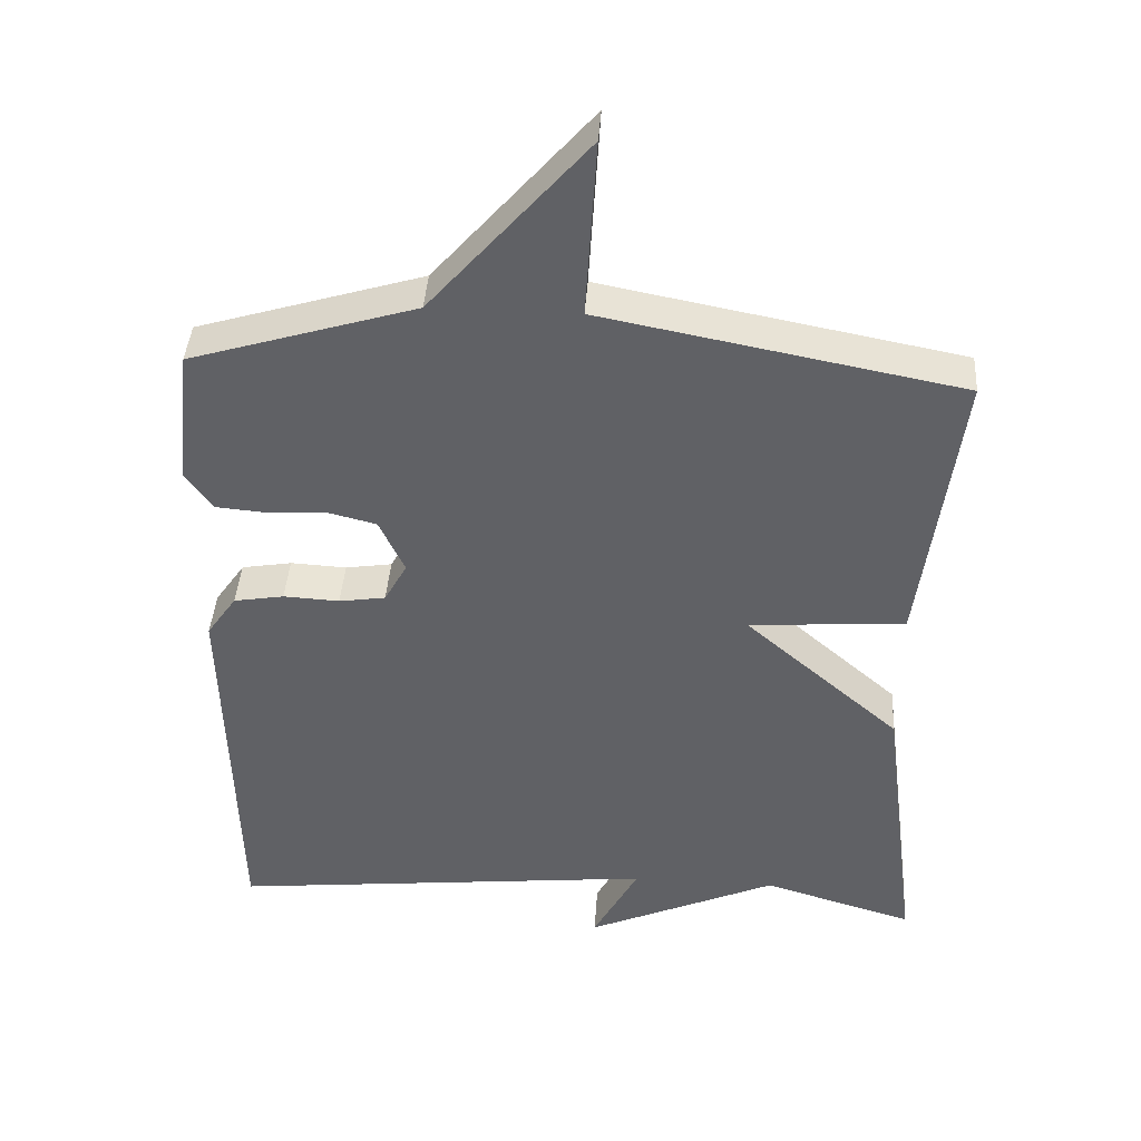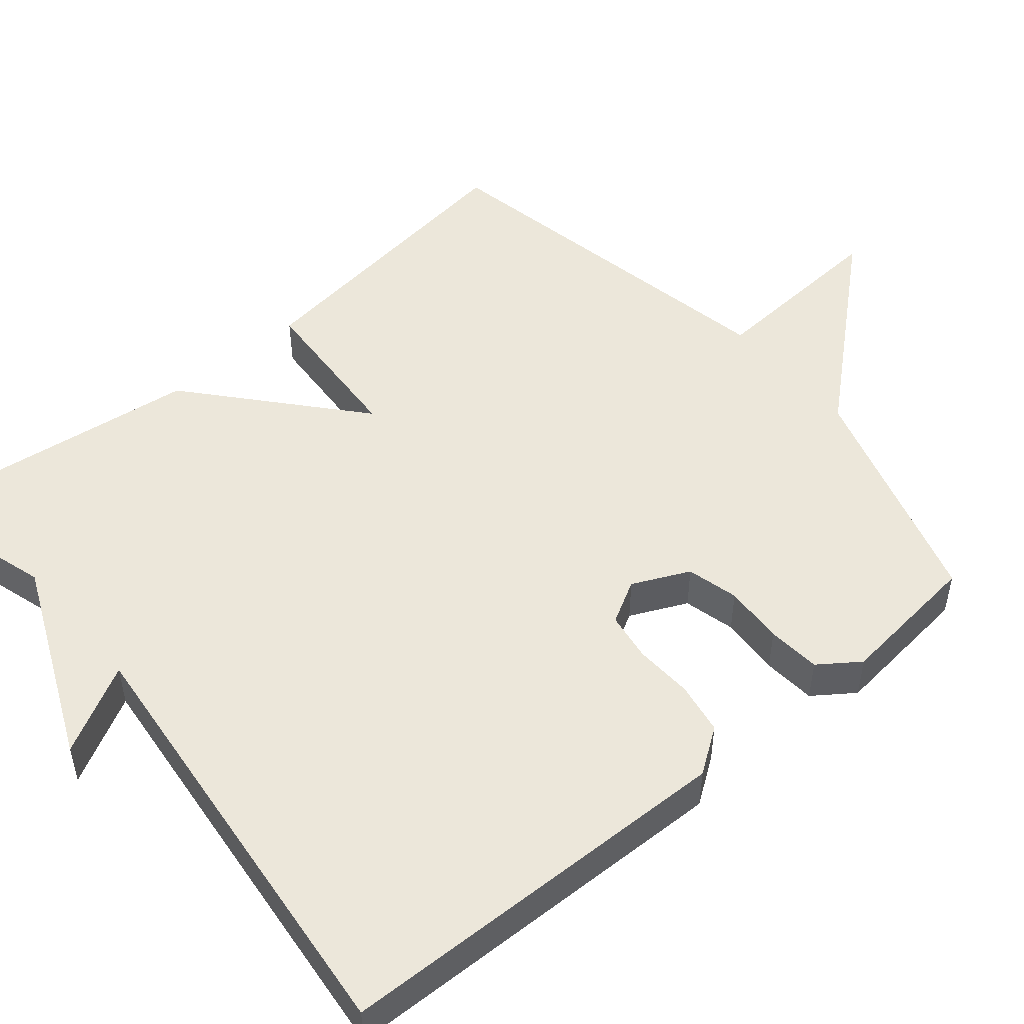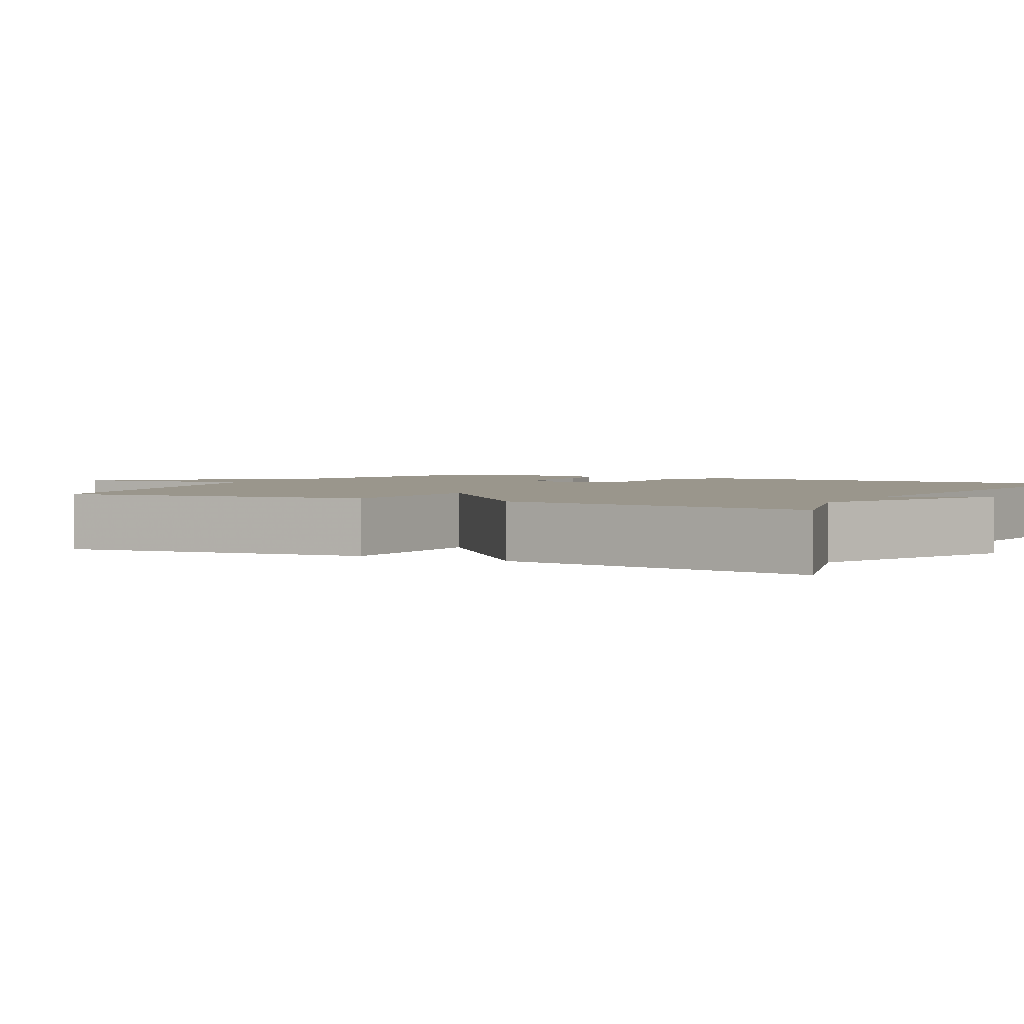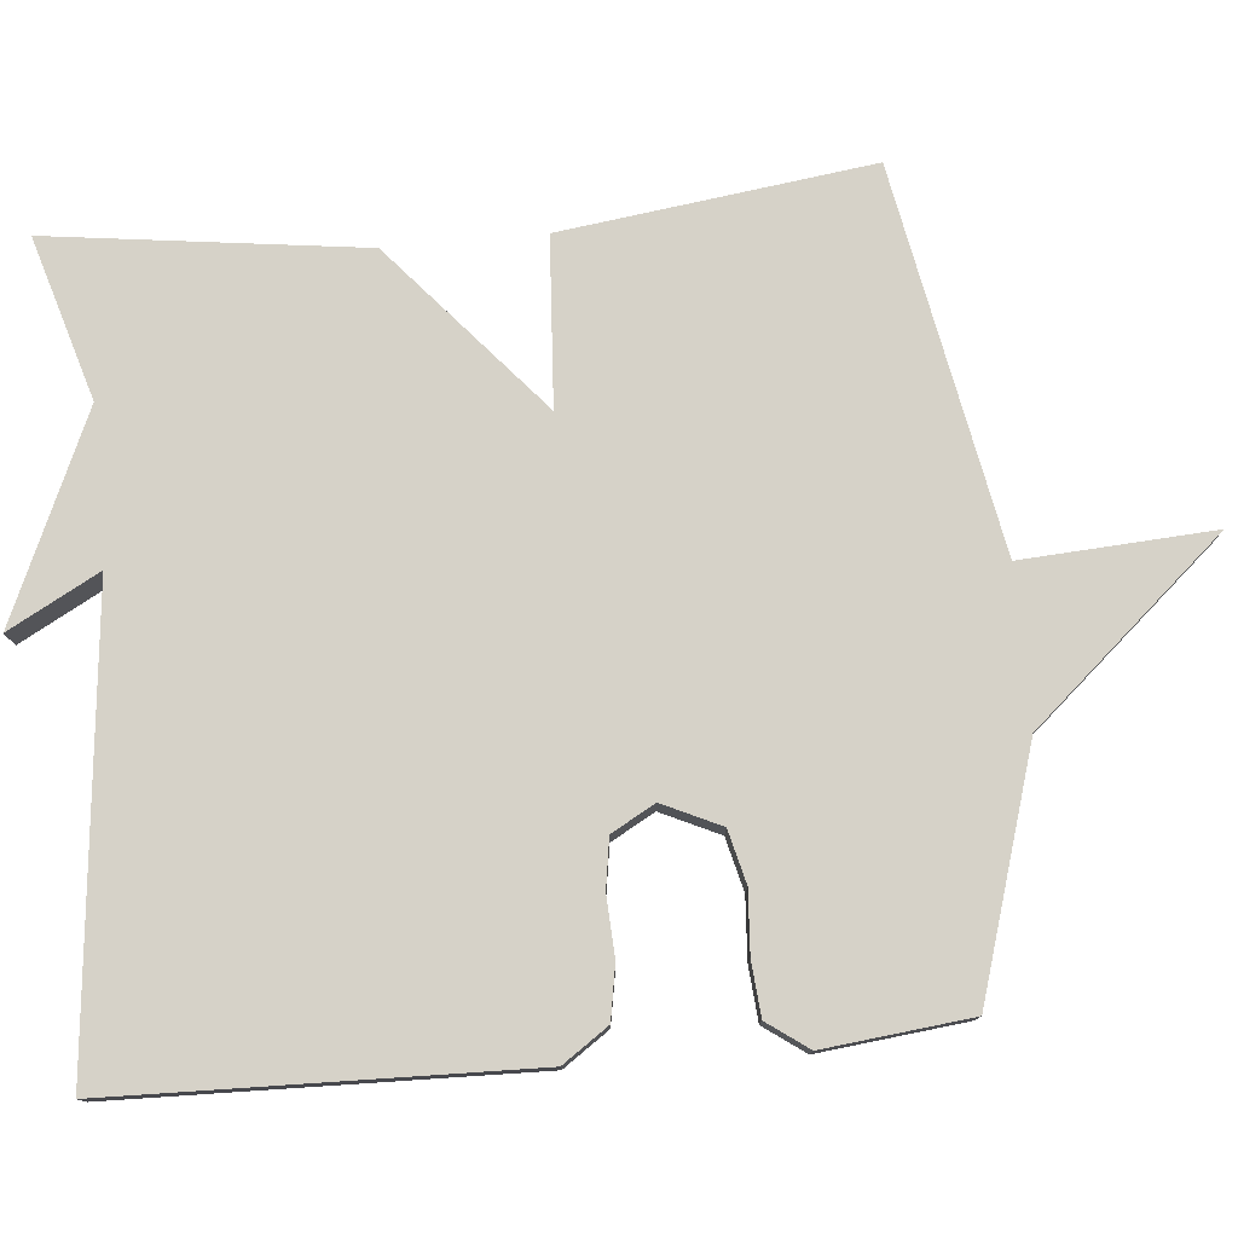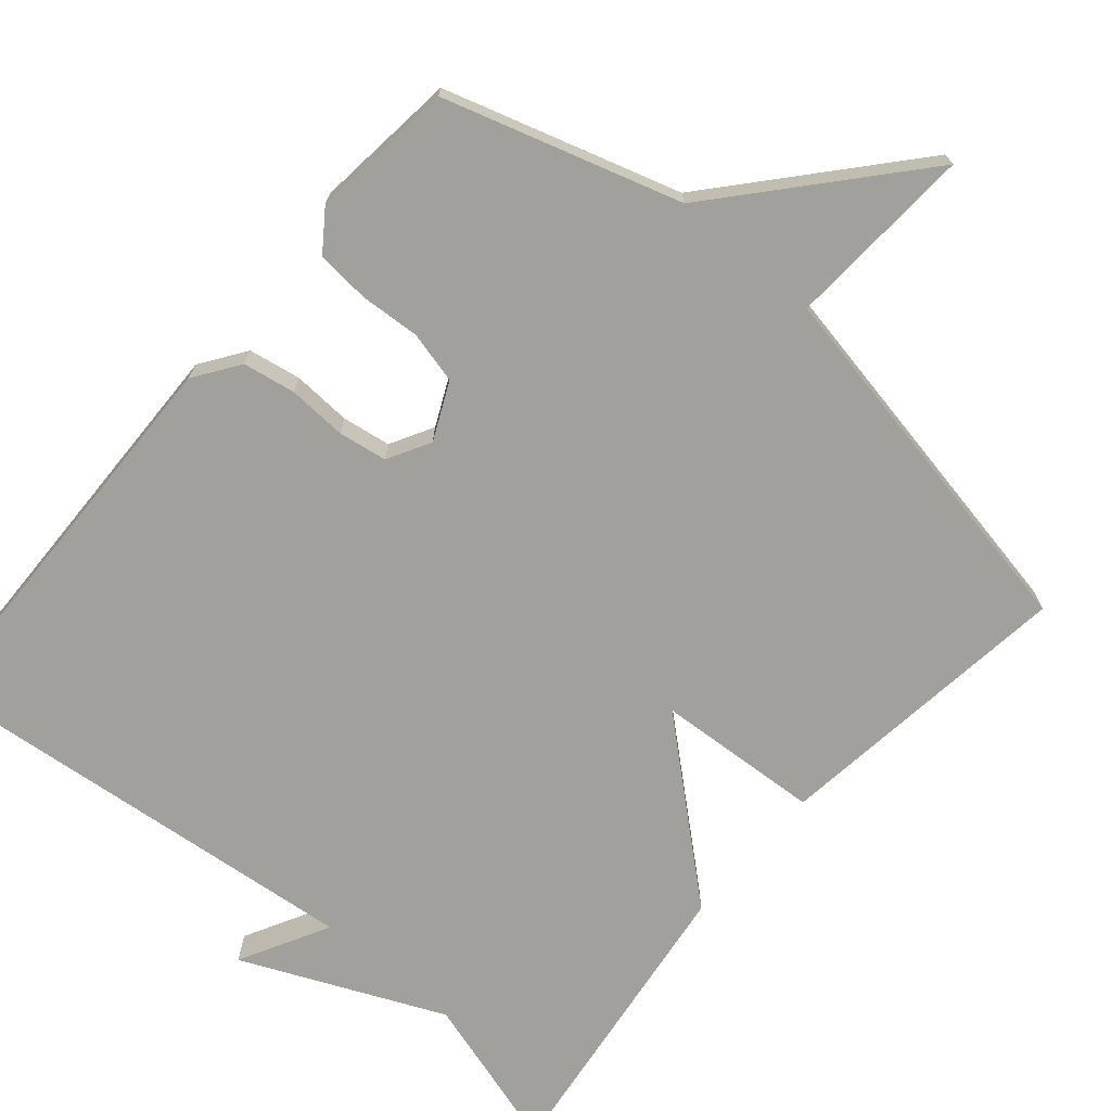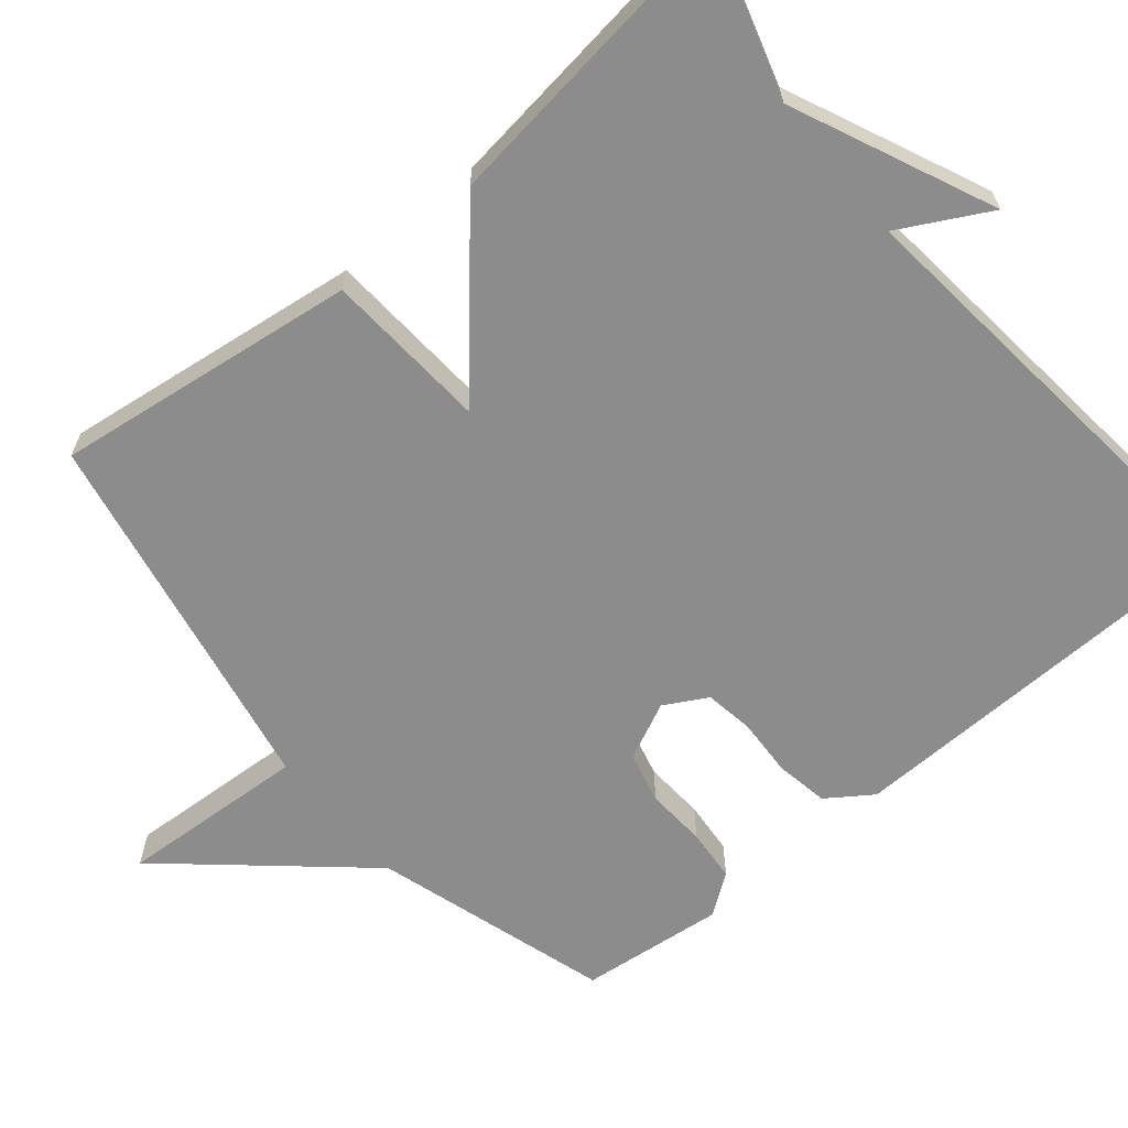
<metadata>
{"format":"obj","ext":"obj","renderer":"f3d","projection":"perspective","resolution":1024,"background":"white","views":[{"elev":41.2,"azim":3.8,"up":"+Z"},{"elev":50.3,"azim":-130.1,"up":"+Y"},{"elev":2.5,"azim":118.3,"up":"+Y"},{"elev":78.0,"azim":-95.2,"up":"+Y"},{"elev":-71.7,"azim":-40.5,"up":"+Y"},{"elev":-64.3,"azim":129.8,"up":"+Y"}]}
</metadata>
<code>
v -0.5 0.07 -0.5
v -0.513 0.07 0.032
v -0.472 0.07 0.091
v -0.403 0.07 0.103
v -0.326 0.07 0.099
v -0.262 0.07 0.109
v -0.231 0.07 0.165
v -0.266 0.07 0.24
v -0.334 0.07 0.257
v -0.413 0.07 0.252
v -0.483 0.07 0.258
v -0.521 0.07 0.311
v -0.5 0.07 0.5
v -0.191 0.07 0.594
v 0.024 0.07 0.84
v 0.009 0.07 0.594
v 0.5 0.07 0.5
v 0.448 0.07 0.103
v 0.233 0.07 0.089
v 0.448 0.07 -0.097
v 0.5 0.07 -0.5
v 0.292 0.07 -0.438
v 0.029 0.07 -0.555
v 0.092 0.07 -0.438
v -0.5 0 -0.5
v -0.513 0 0.032
v -0.472 0 0.091
v -0.403 0 0.103
v -0.326 0 0.099
v -0.262 0 0.109
v -0.231 0 0.165
v -0.266 0 0.24
v -0.334 0 0.257
v -0.413 0 0.252
v -0.483 0 0.258
v -0.521 0 0.311
v -0.5 0 0.5
v -0.191 0 0.594
v 0.024 0 0.84
v 0.009 0 0.594
v 0.5 0 0.5
v 0.448 0 0.103
v 0.233 0 0.089
v 0.448 0 -0.097
v 0.5 0 -0.5
v 0.292 0 -0.438
v 0.029 0 -0.555
v 0.092 0 -0.438
f 22 23 24
f 19 20 21 22
f 19 22 24
f 16 17 18 19
f 16 19 24 1
f 14 15 16
f 13 14 16
f 12 13 16
f 11 12 16
f 10 11 16
f 9 10 16
f 8 9 16
f 7 8 16
f 6 7 16 1
f 3 4 5
f 2 3 5
f 1 2 5
f 1 5 6
f 48 47 46
f 46 45 44 43
f 48 46 43
f 43 42 41 40
f 25 48 43 40
f 40 39 38
f 40 38 37
f 40 37 36
f 40 36 35
f 40 35 34
f 40 34 33
f 40 33 32
f 40 32 31
f 25 40 31 30
f 29 28 27
f 29 27 26
f 29 26 25
f 30 29 25
f 1 25 26 2
f 2 26 27 3
f 3 27 28 4
f 4 28 29 5
f 5 29 30 6
f 6 30 31 7
f 7 31 32 8
f 8 32 33 9
f 9 33 34 10
f 10 34 35 11
f 11 35 36 12
f 12 36 37 13
f 13 37 38 14
f 14 38 39 15
f 15 39 40 16
f 16 40 41 17
f 17 41 42 18
f 18 42 43 19
f 19 43 44 20
f 20 44 45 21
f 21 45 46 22
f 22 46 47 23
f 23 47 48 24
f 24 48 25 1

</code>
